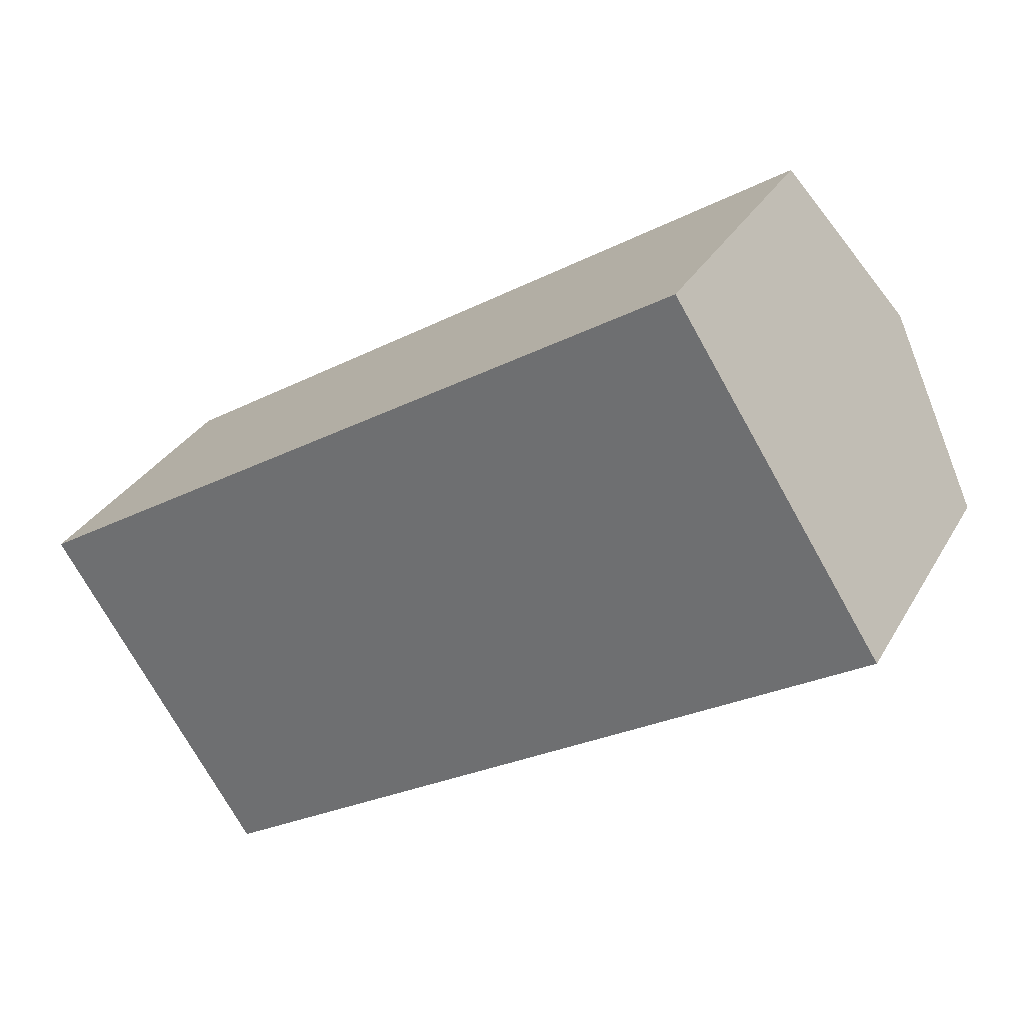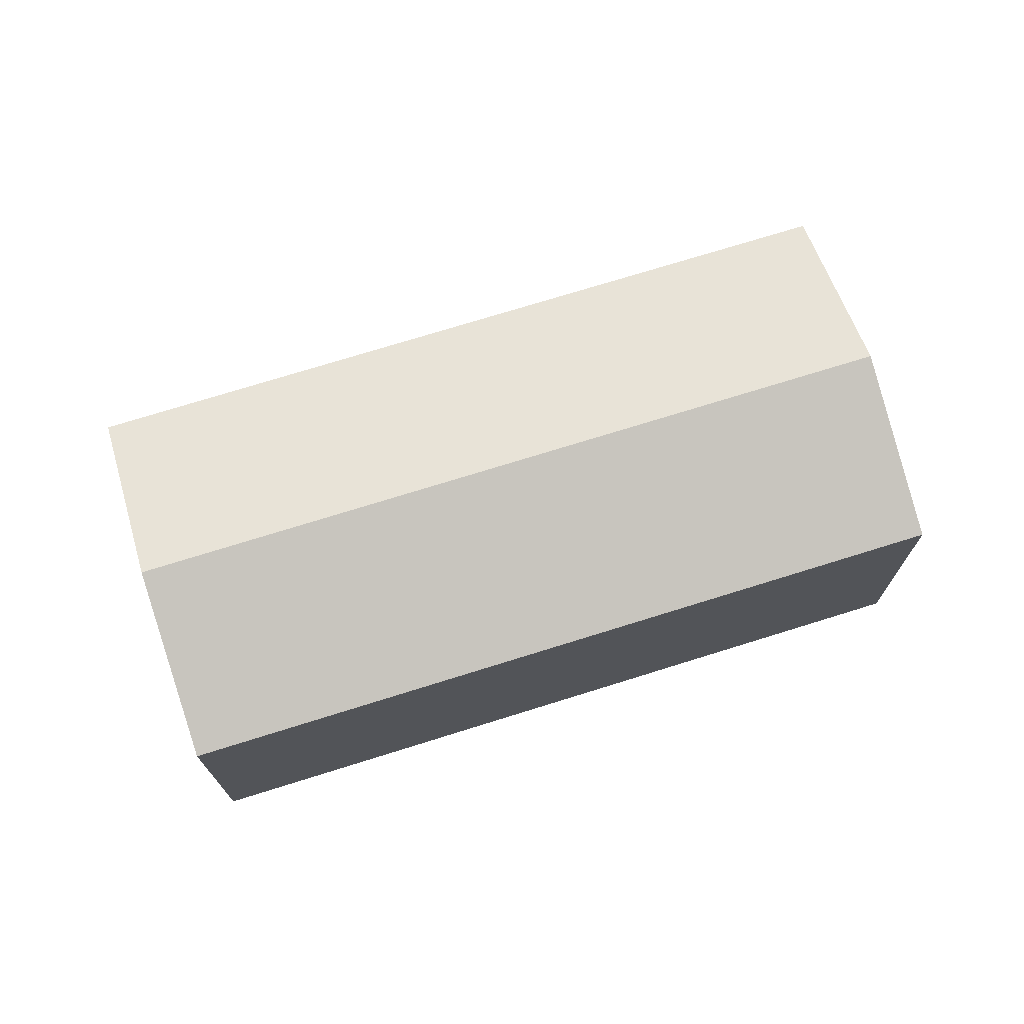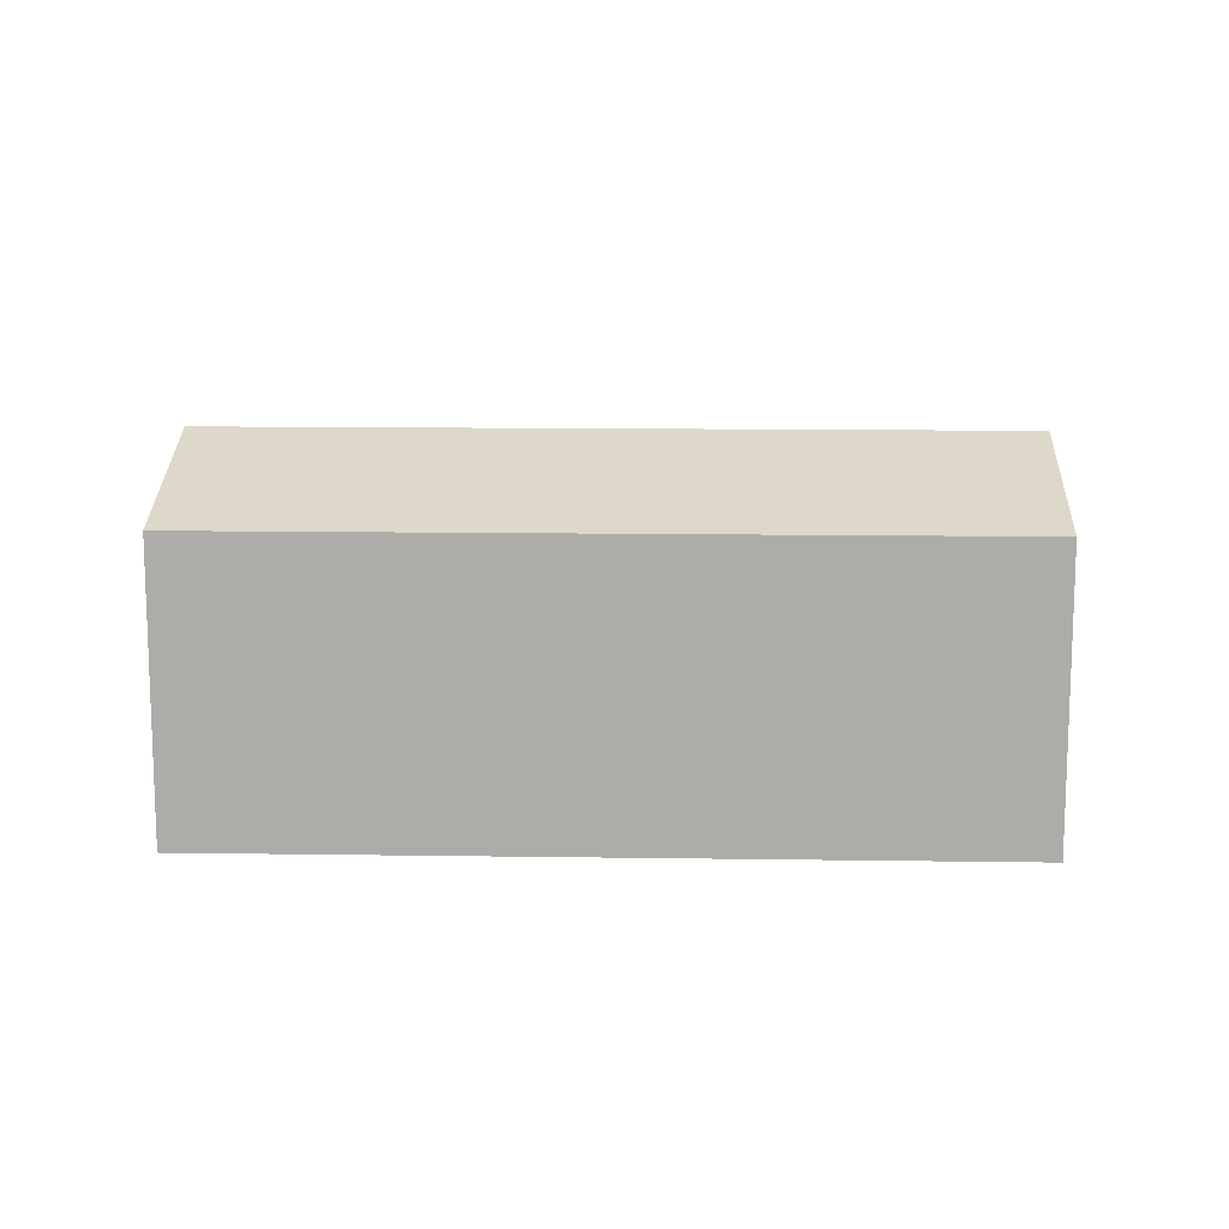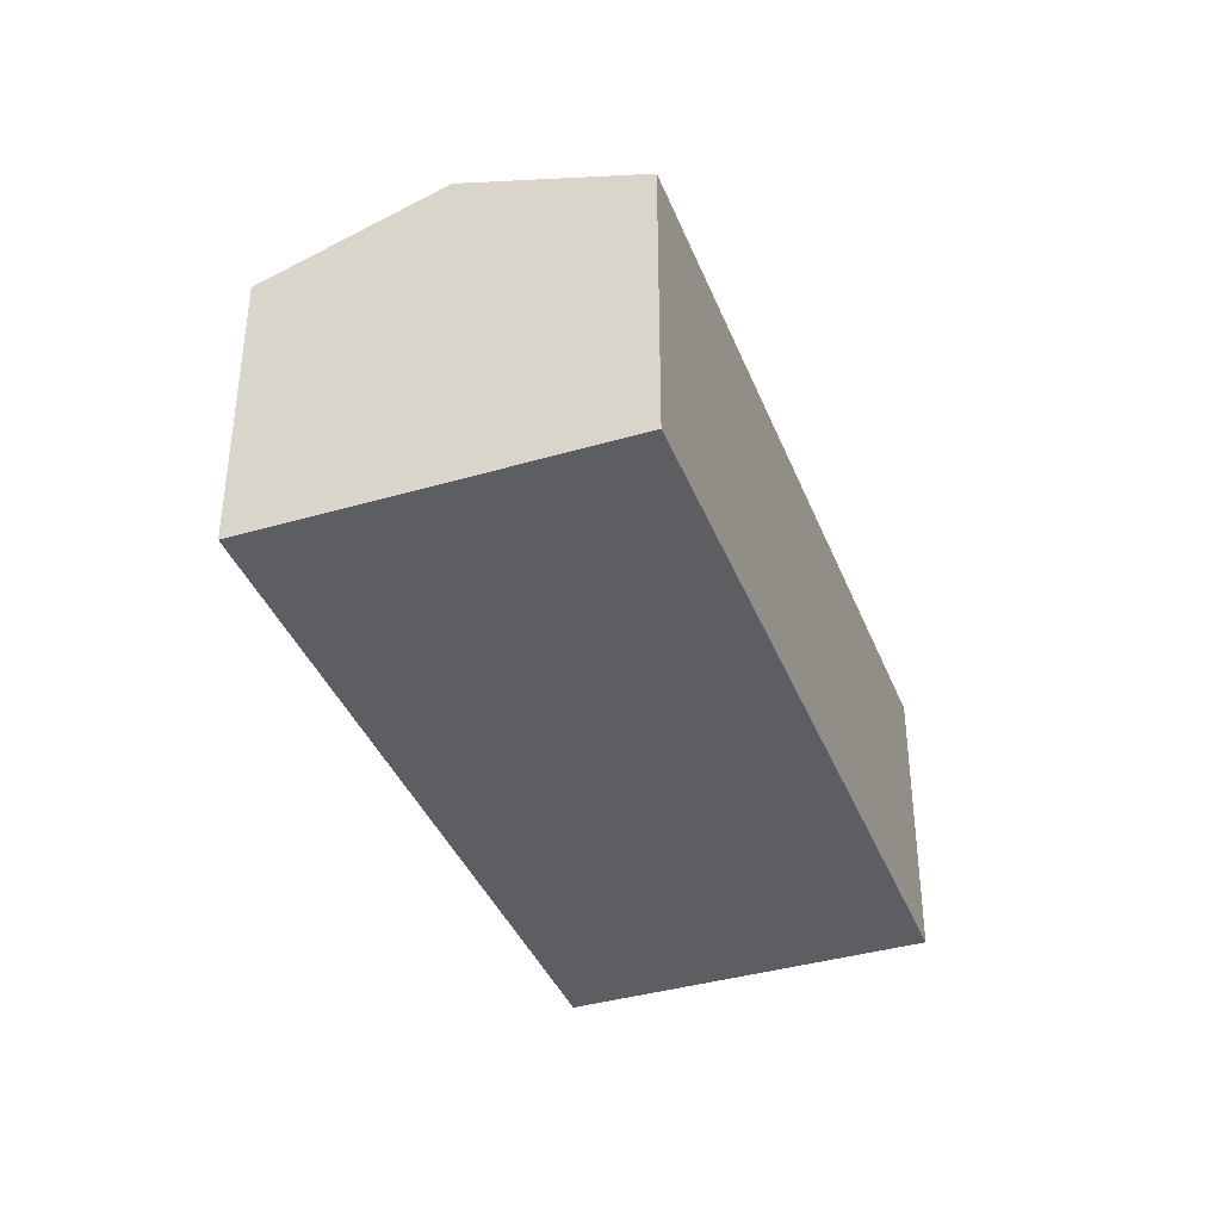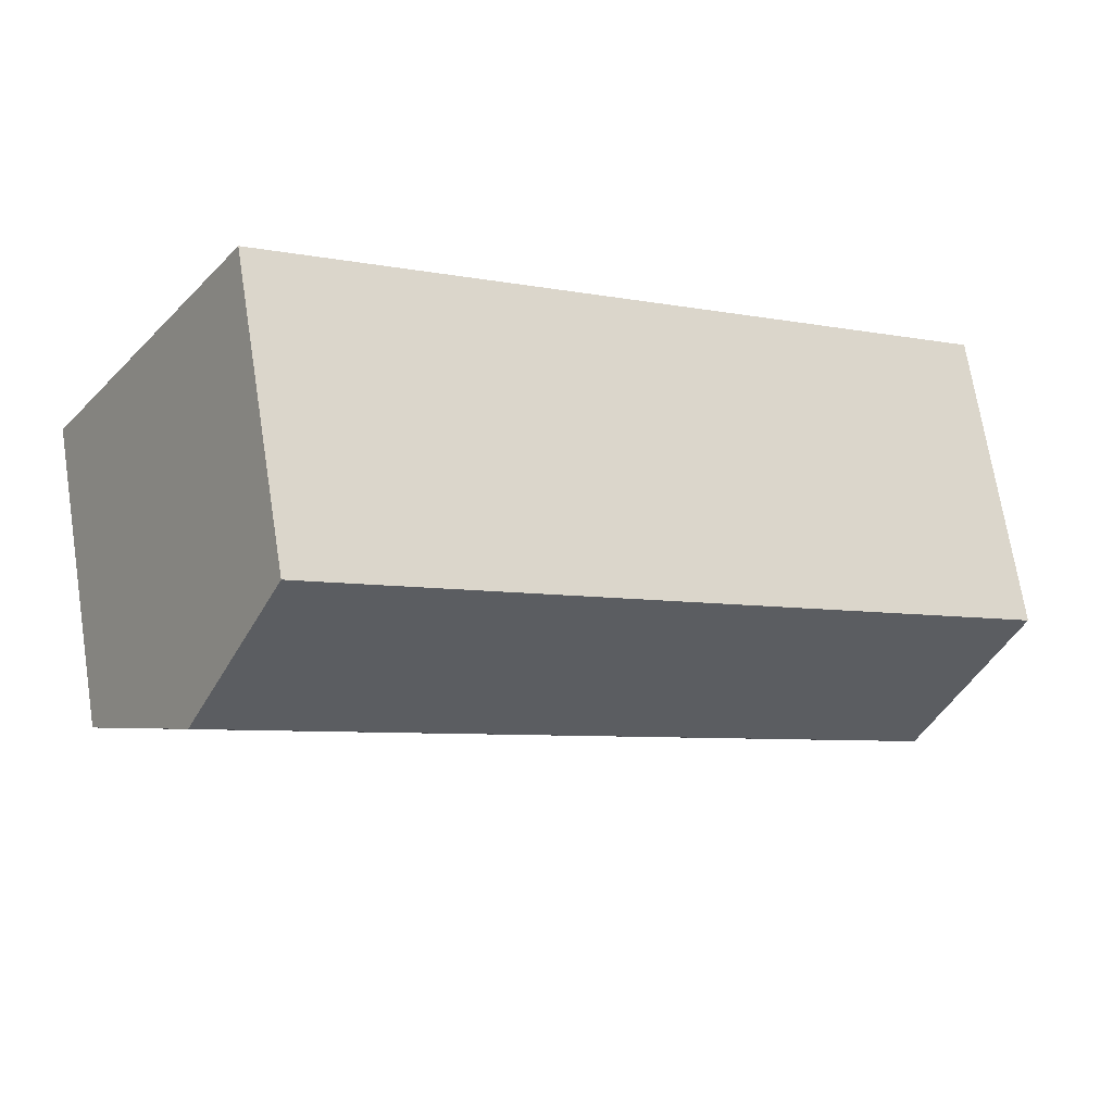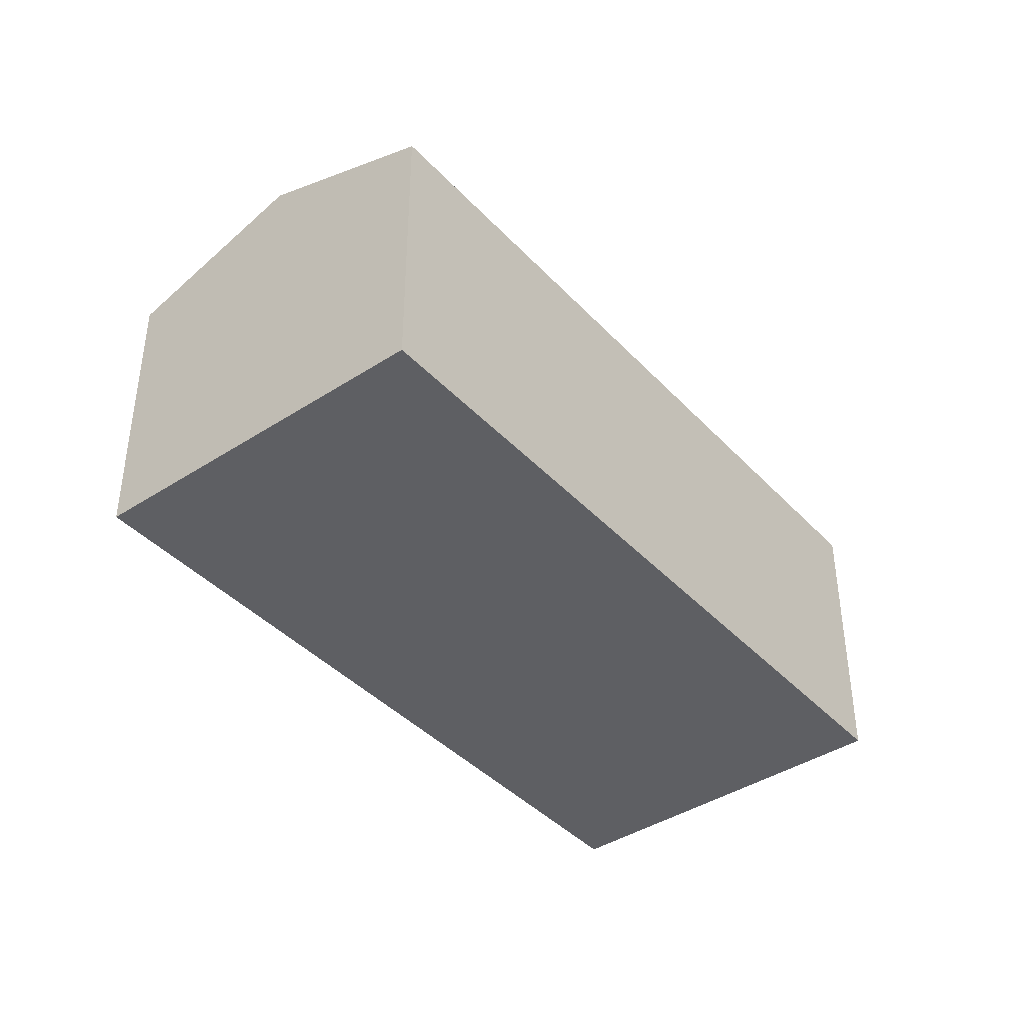
<metadata>
{"format":"obj","ext":"obj","renderer":"f3d","projection":"perspective","resolution":1024,"background":"white","views":[{"elev":31.6,"azim":25.3,"up":"+Z"},{"elev":72.9,"azim":130.0,"up":"+Y"},{"elev":13.1,"azim":-30.7,"up":"+Y"},{"elev":-38.8,"azim":-102.4,"up":"+Y"},{"elev":70.7,"azim":171.0,"up":"+Z"},{"elev":-40.9,"azim":-84.2,"up":"+Y"}]}
</metadata>
<code>
v  8.48 2.817 1.098
v  0.984 3.412 -1.536
v  7.497 3.412 2.634
v  1.967 2.817 -3.072
v  6.513 2.817 4.17
v  0 2.817 1.725e-16
v  1.967 1.881e-16 -3.072
v  0 0 0
v  0.984 9.405e-17 -1.536
v  6.513 -2.553e-16 4.17
v  8.48 -6.723e-17 1.098
v  7.497 -1.613e-16 2.634
g defaultobject
f 1 2 3
f 2 1 4
f 2 5 3
f 5 2 6
f 7 2 4
f 2 7 6
f 6 7 8
f 8 7 9
f 8 5 6
f 5 8 10
f 10 3 5
f 3 10 1
f 1 10 11
f 11 10 12
f 11 4 1
f 4 11 7
f 9 10 8
f 10 9 7
f 10 7 11
f 10 11 12

</code>
